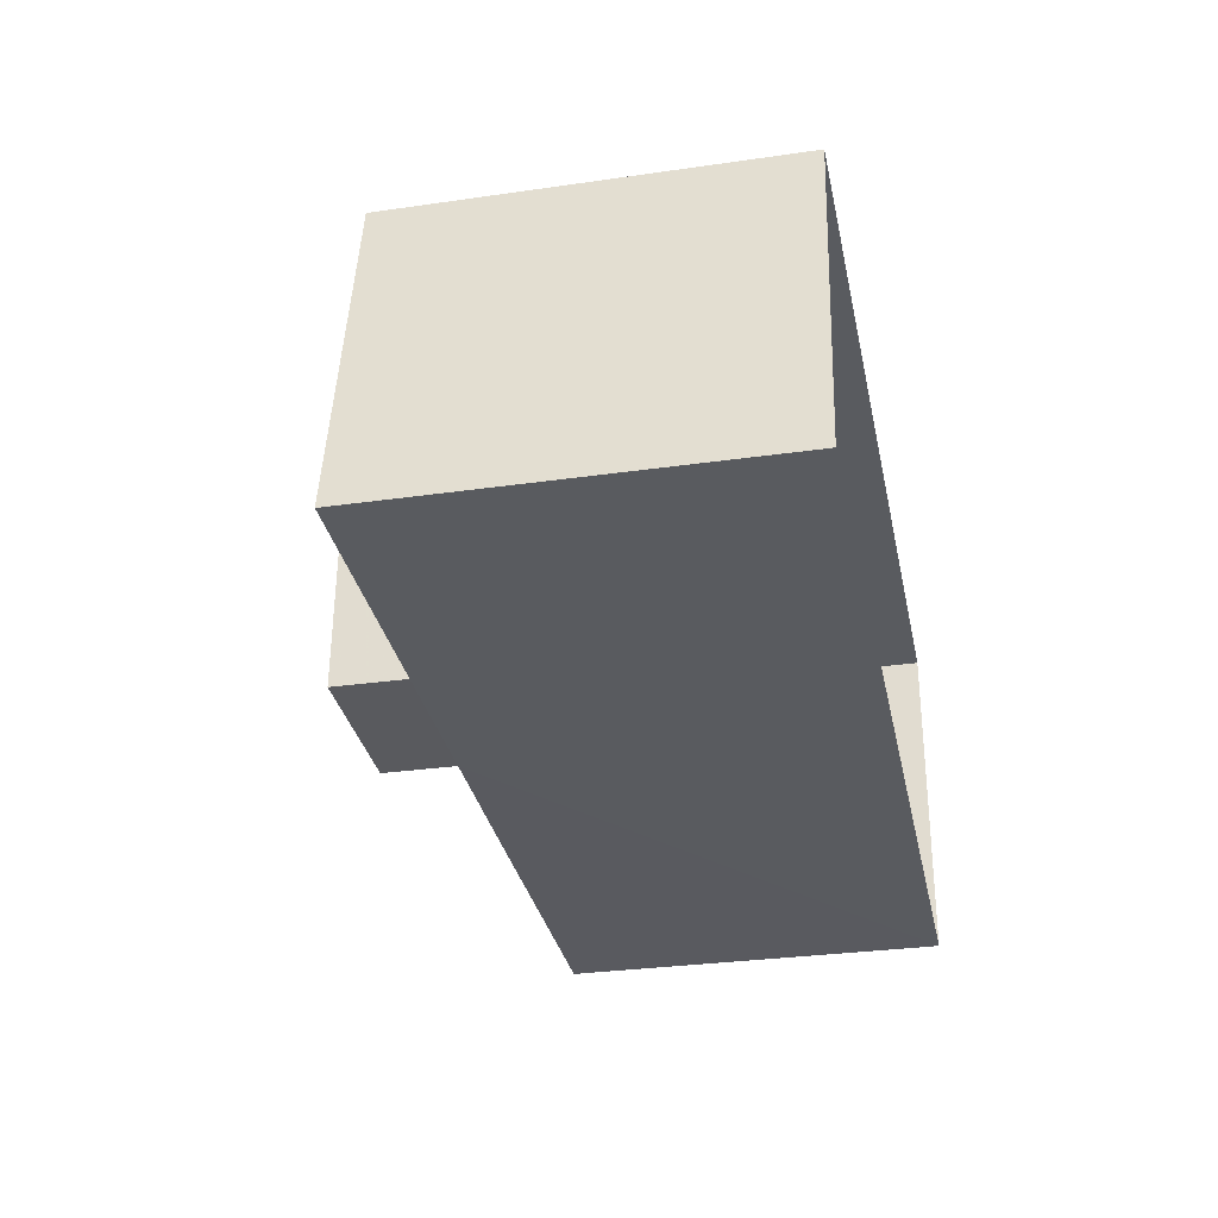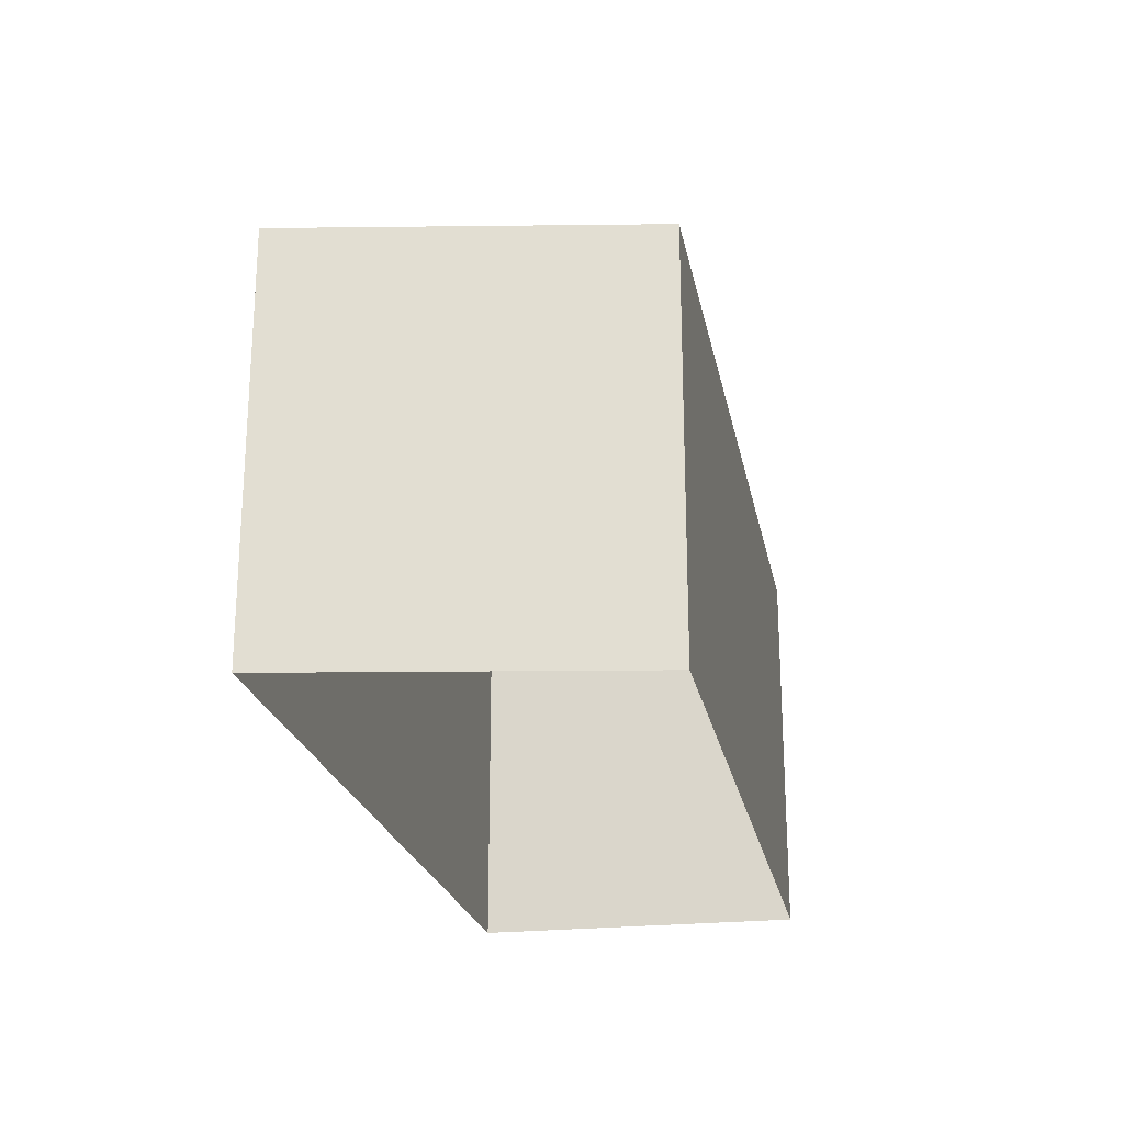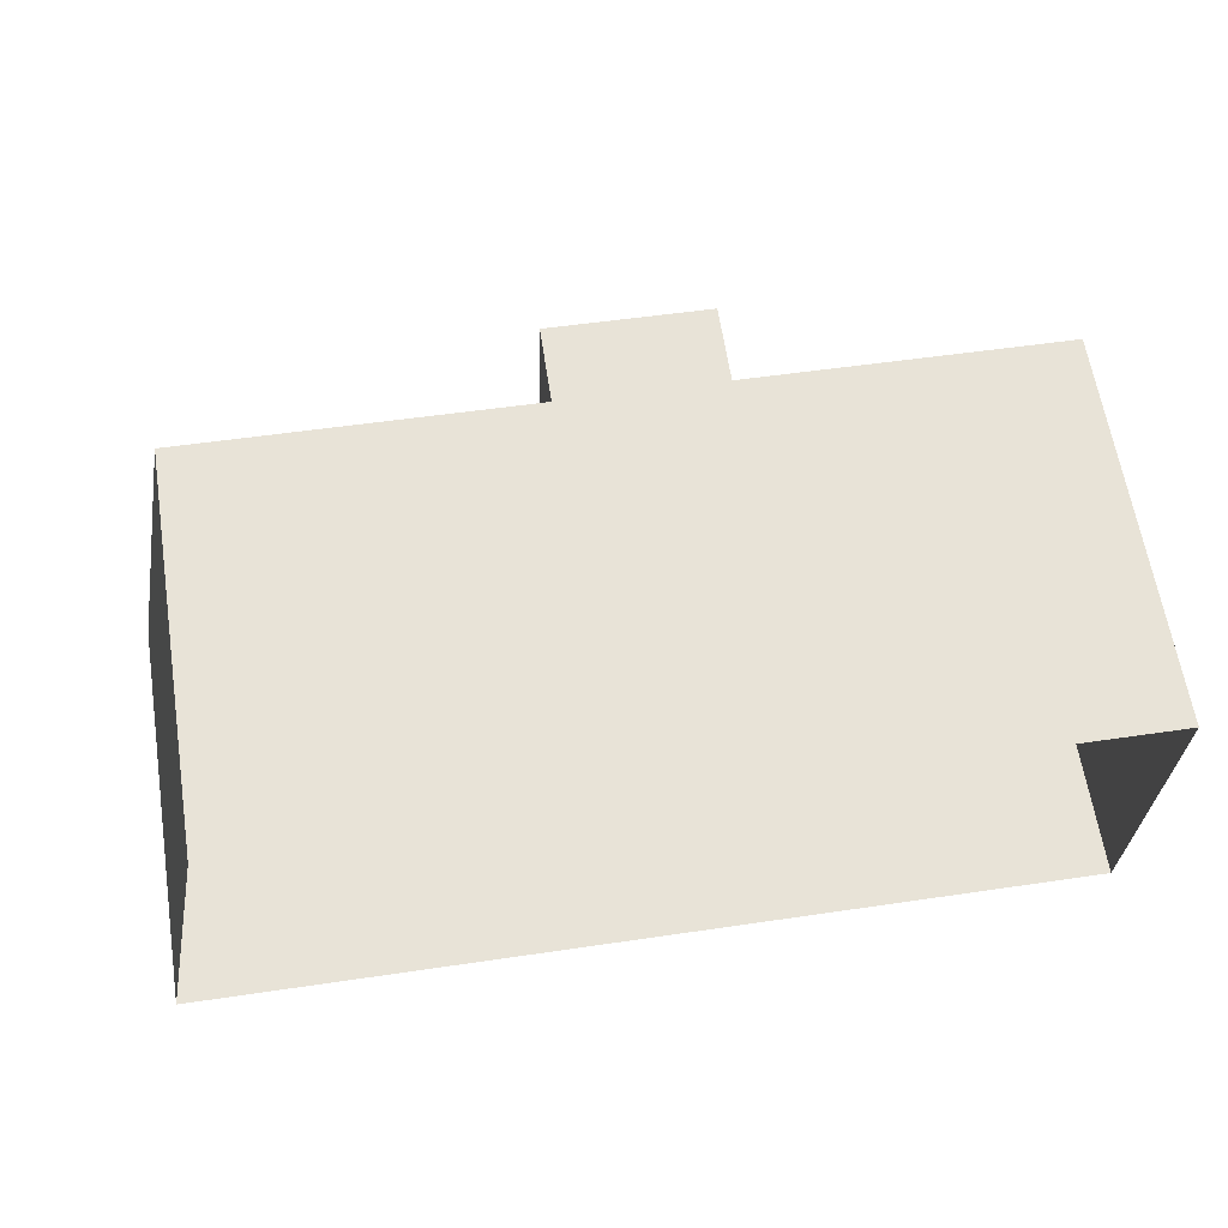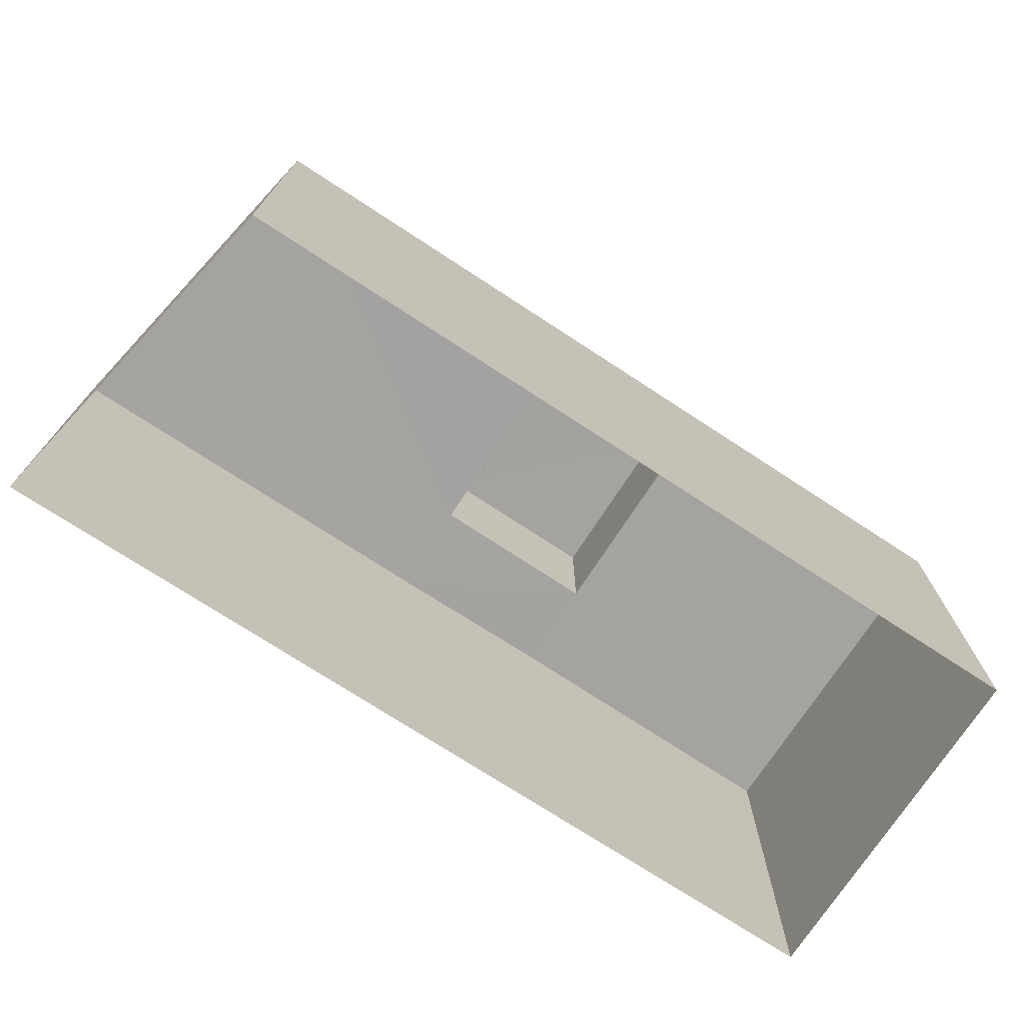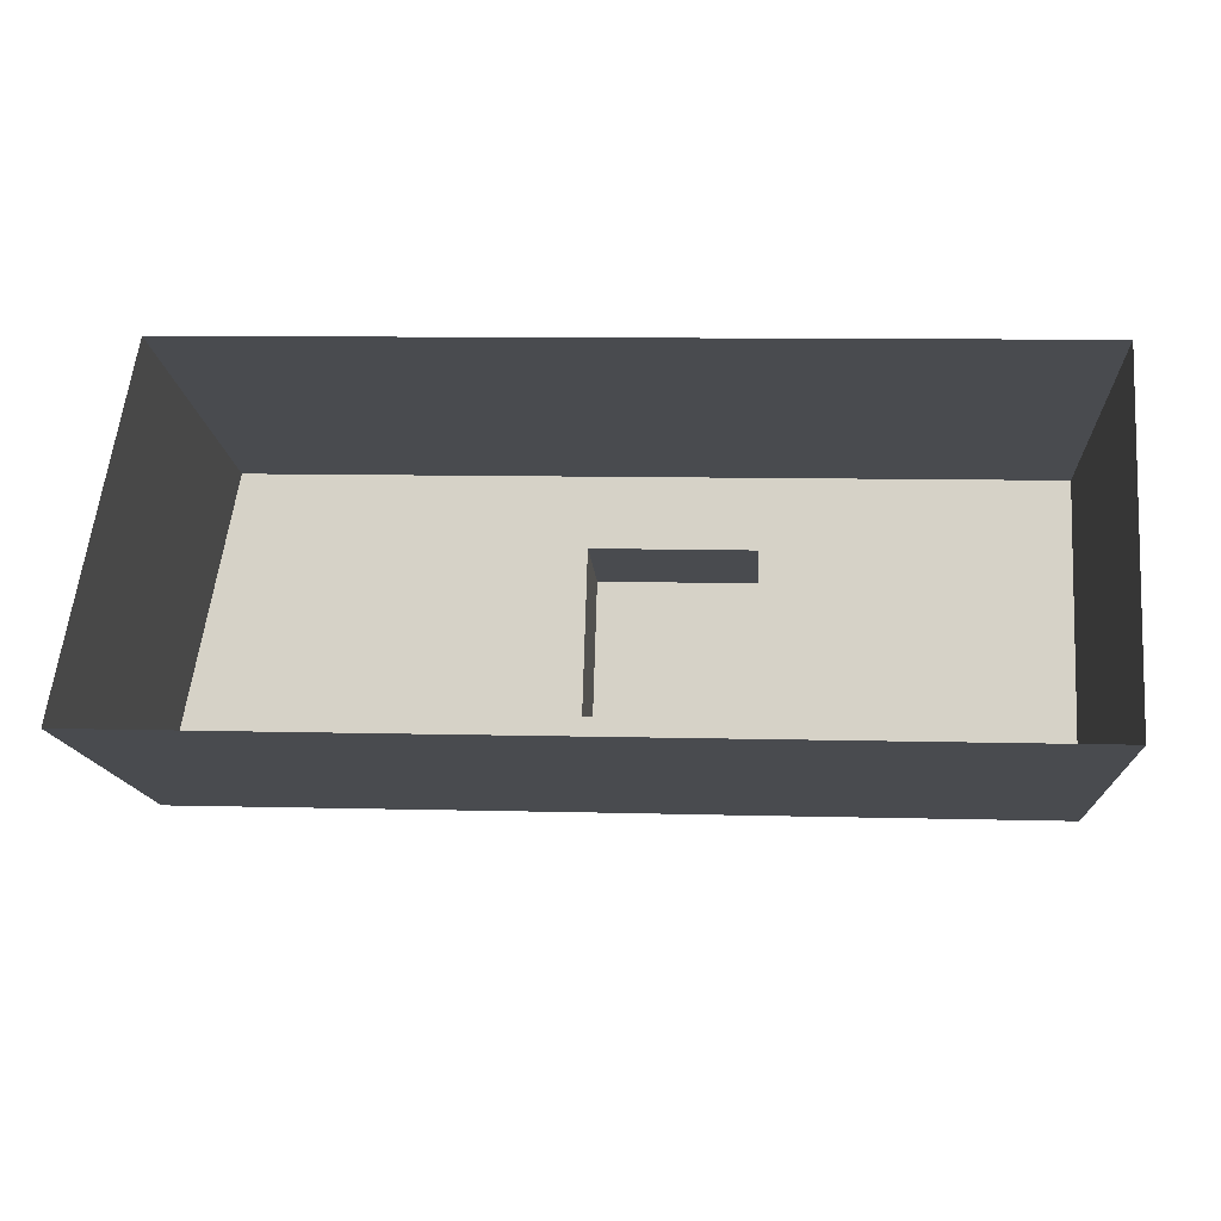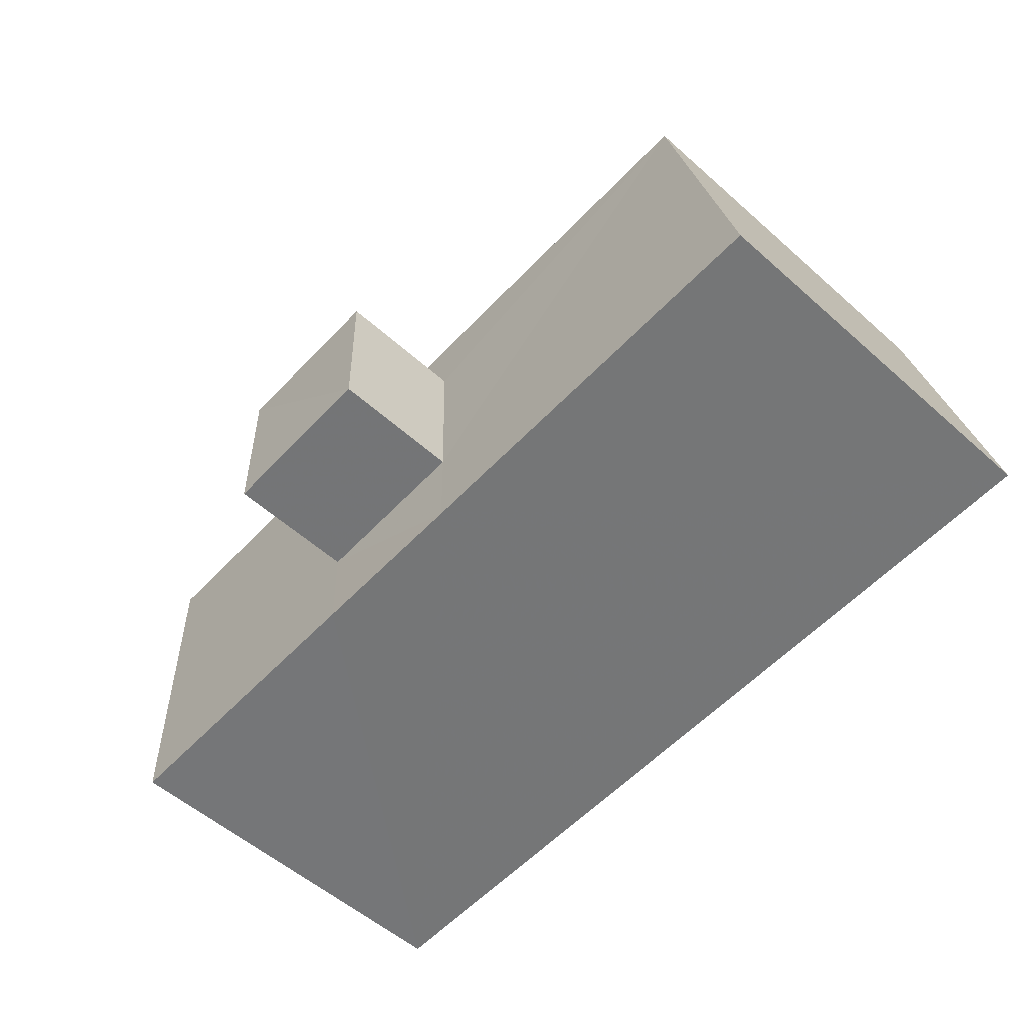
<metadata>
{"format":"obj","ext":"obj","renderer":"f3d","projection":"perspective","resolution":1024,"background":"white","views":[{"elev":-30.5,"azim":101.7,"up":"+Y"},{"elev":-22.4,"azim":102.3,"up":"+Z"},{"elev":63.2,"azim":171.1,"up":"+Y"},{"elev":-72.8,"azim":148.3,"up":"+Z"},{"elev":-14.2,"azim":-176.4,"up":"+Y"},{"elev":-55.4,"azim":47.1,"up":"+Y"}]}
</metadata>
<code>
v -3.719e+05 -1.057e+05 25.12
v -3.719e+05 -1.057e+05 25.12
v -3.719e+05 -1.057e+05 25.12
v -3.719e+05 -1.057e+05 25.12
v -3.719e+05 -1.057e+05 35.03
v -3.719e+05 -1.057e+05 35.03
v -3.719e+05 -1.057e+05 35.03
v -3.719e+05 -1.057e+05 35.03
v -3.719e+05 -1.057e+05 32.57
v -3.719e+05 -1.057e+05 32.57
v -3.719e+05 -1.057e+05 32.57
v -3.719e+05 -1.057e+05 32.57
v -3.719e+05 -1.057e+05 32.57
v -3.719e+05 -1.057e+05 32.57
v -3.719e+05 -1.057e+05 32.57
v -3.719e+05 -1.057e+05 32.57
v -3.719e+05 -1.057e+05 32.57
v -3.719e+05 -1.057e+05 32.57
f 1 2 3
f 4 1 3
f 5 6 7
f 5 8 6
f 9 10 11
f 12 13 11
f 13 14 15
f 14 16 15
f 16 10 17
f 9 17 10
f 11 10 18
f 12 11 18
f 12 14 13
f 14 10 16
f 14 5 7
f 10 14 7
f 16 2 15
f 2 16 3
f 9 3 17
f 3 16 17
f 10 7 6
f 18 10 6
f 12 6 8
f 12 18 6
f 11 4 3
f 9 11 3
f 11 1 4
f 11 13 1
f 13 2 1
f 13 15 2
f 14 8 5
f 14 12 8

</code>
